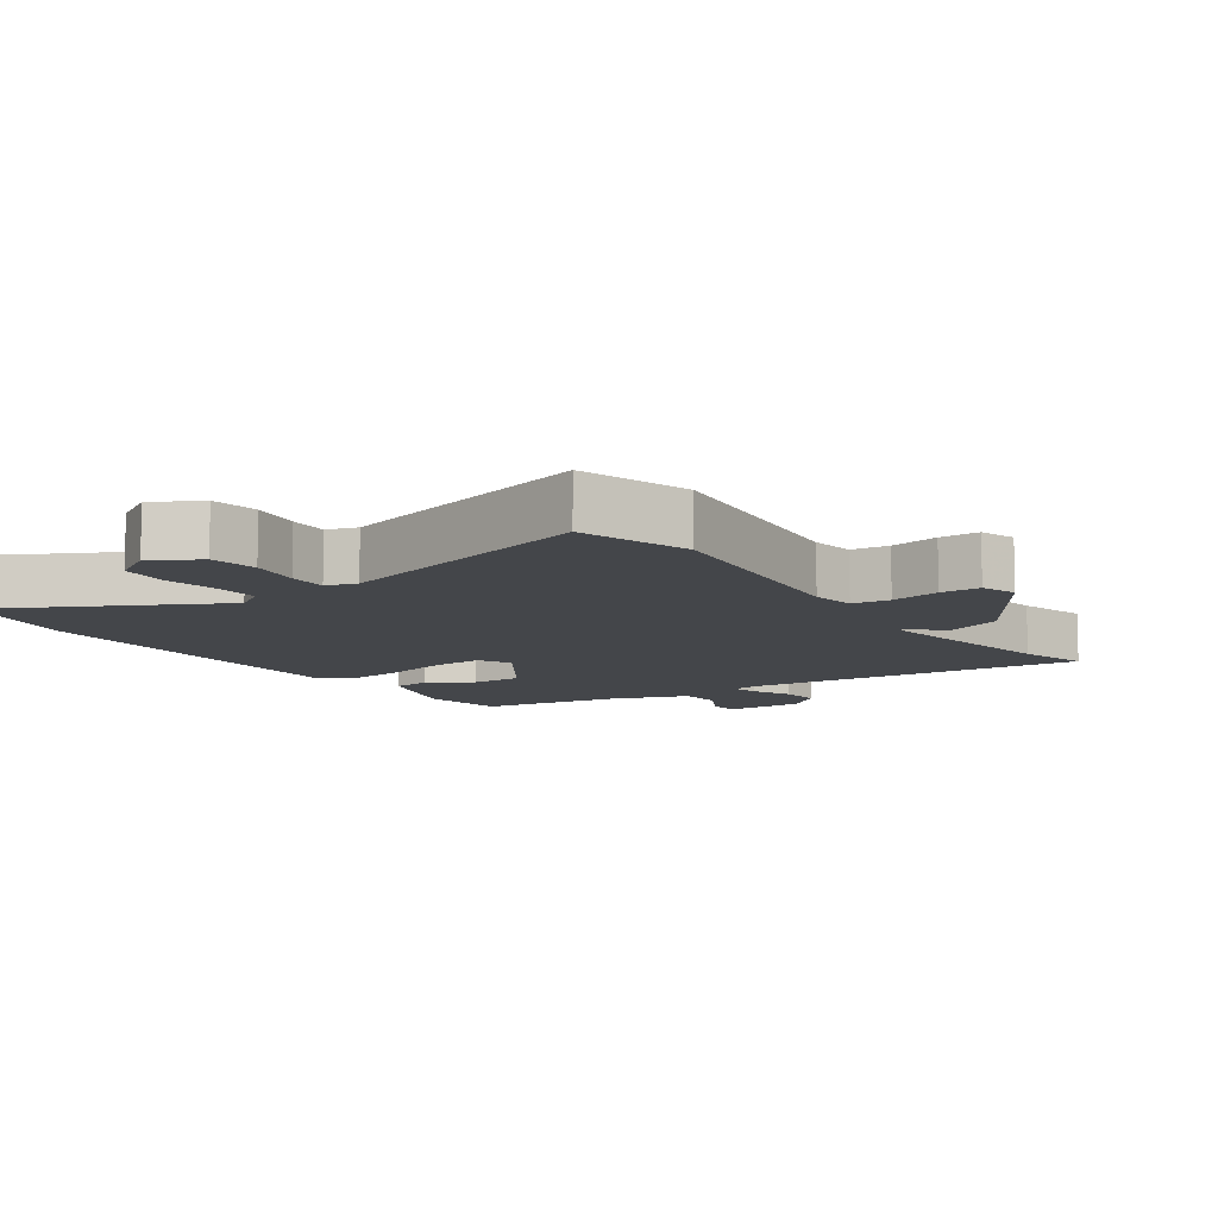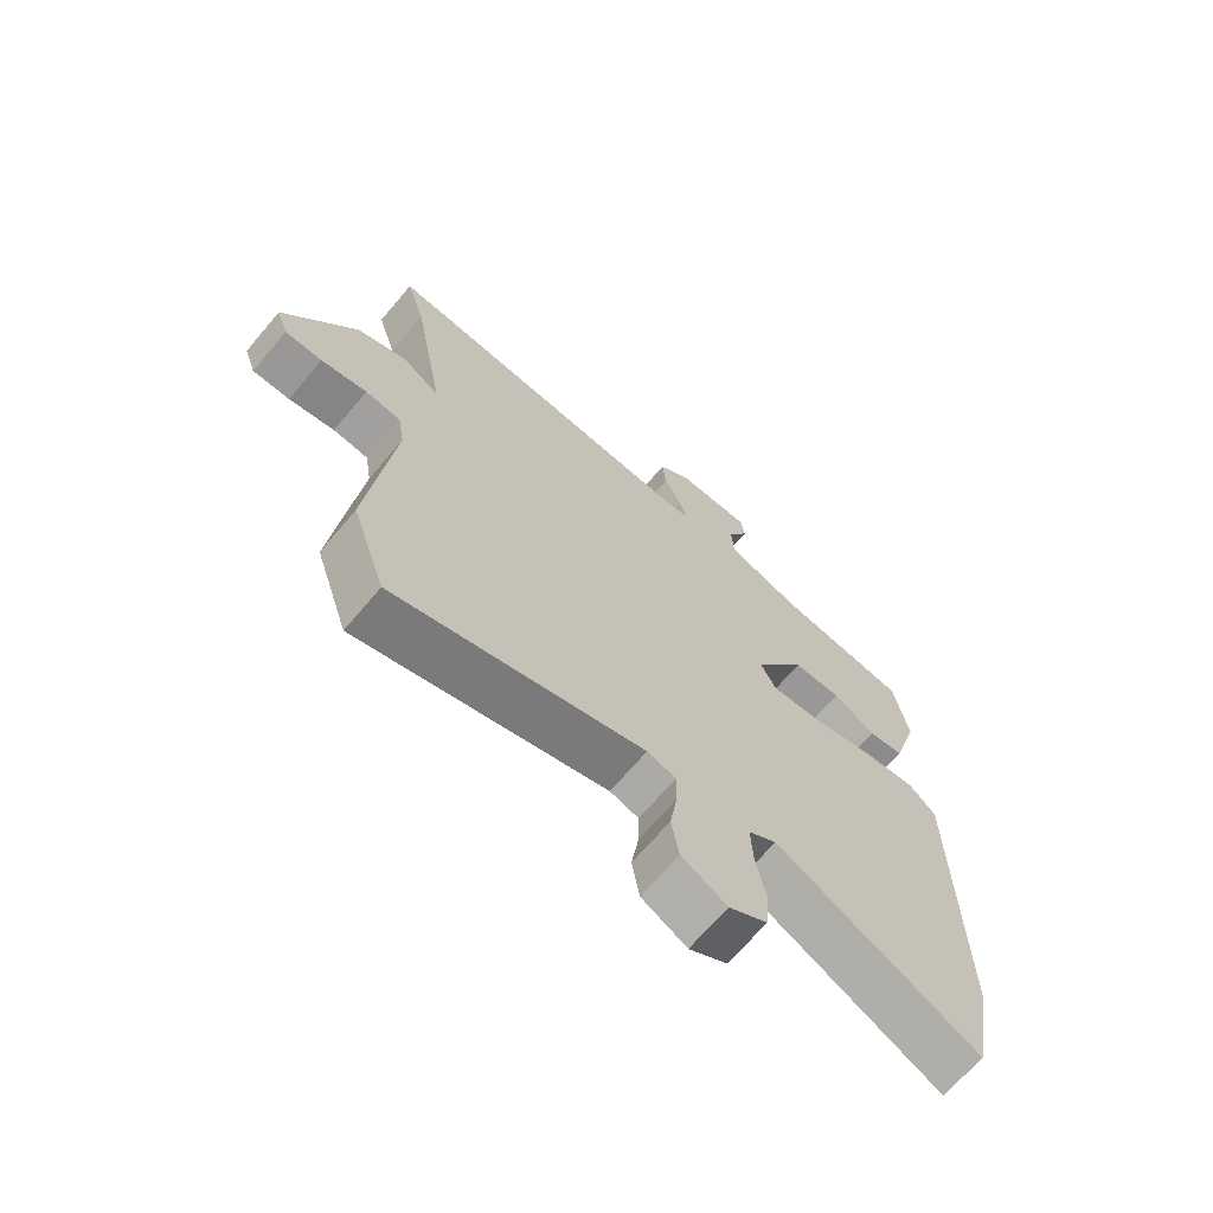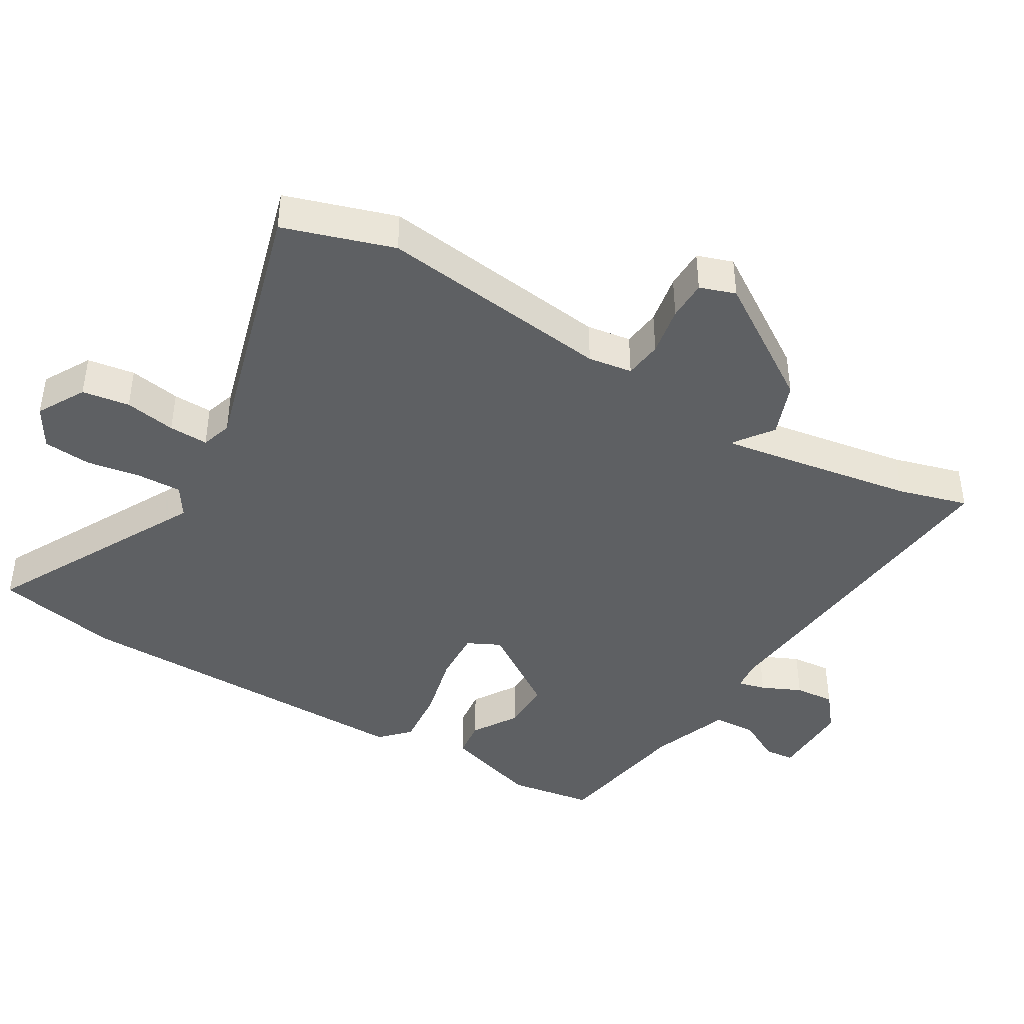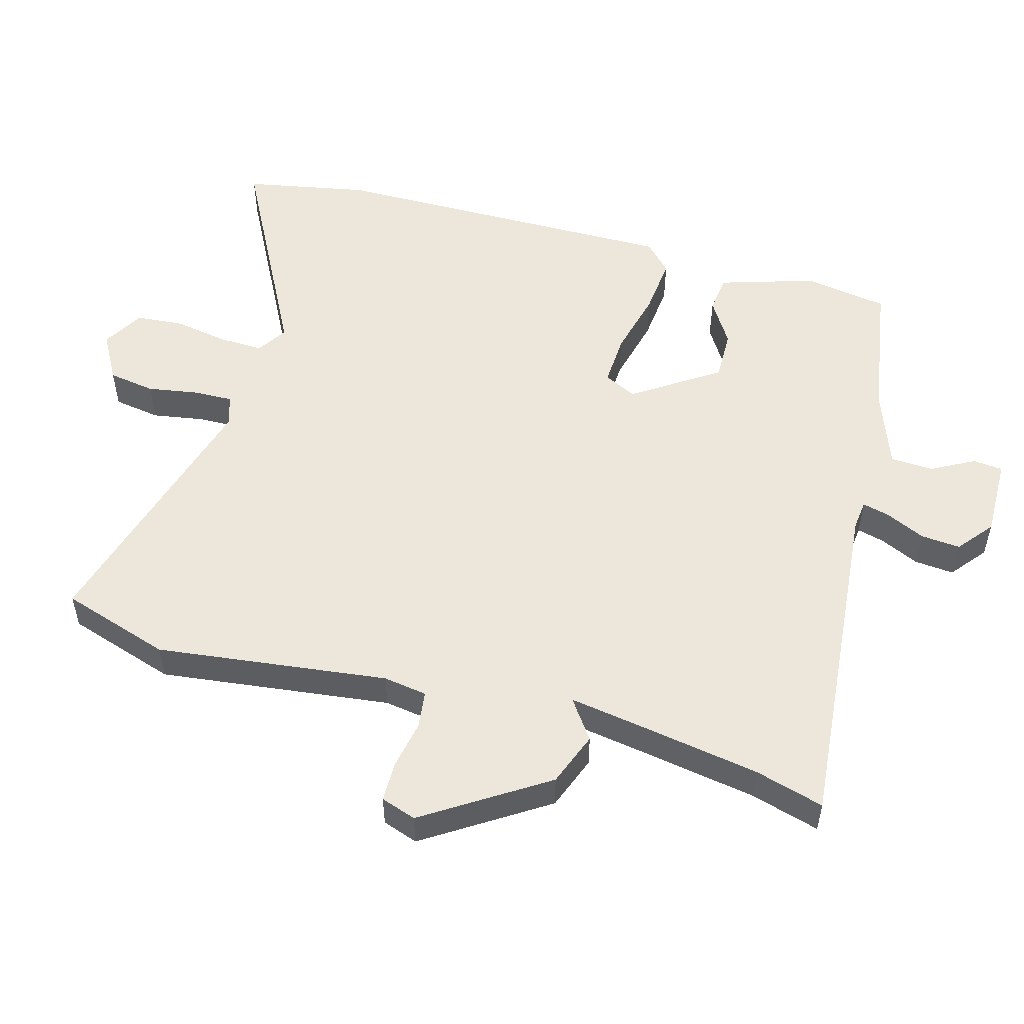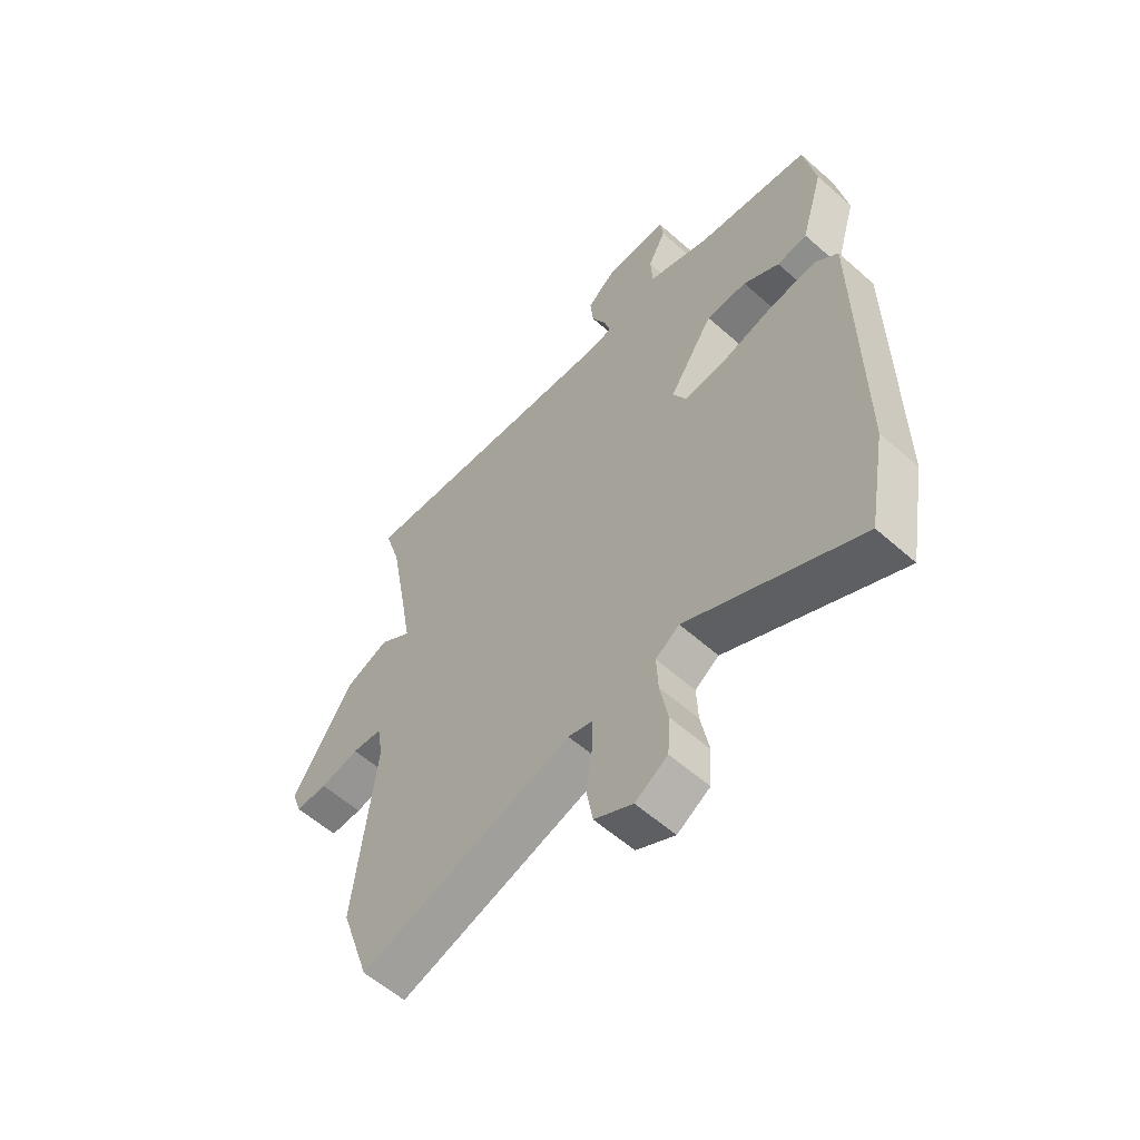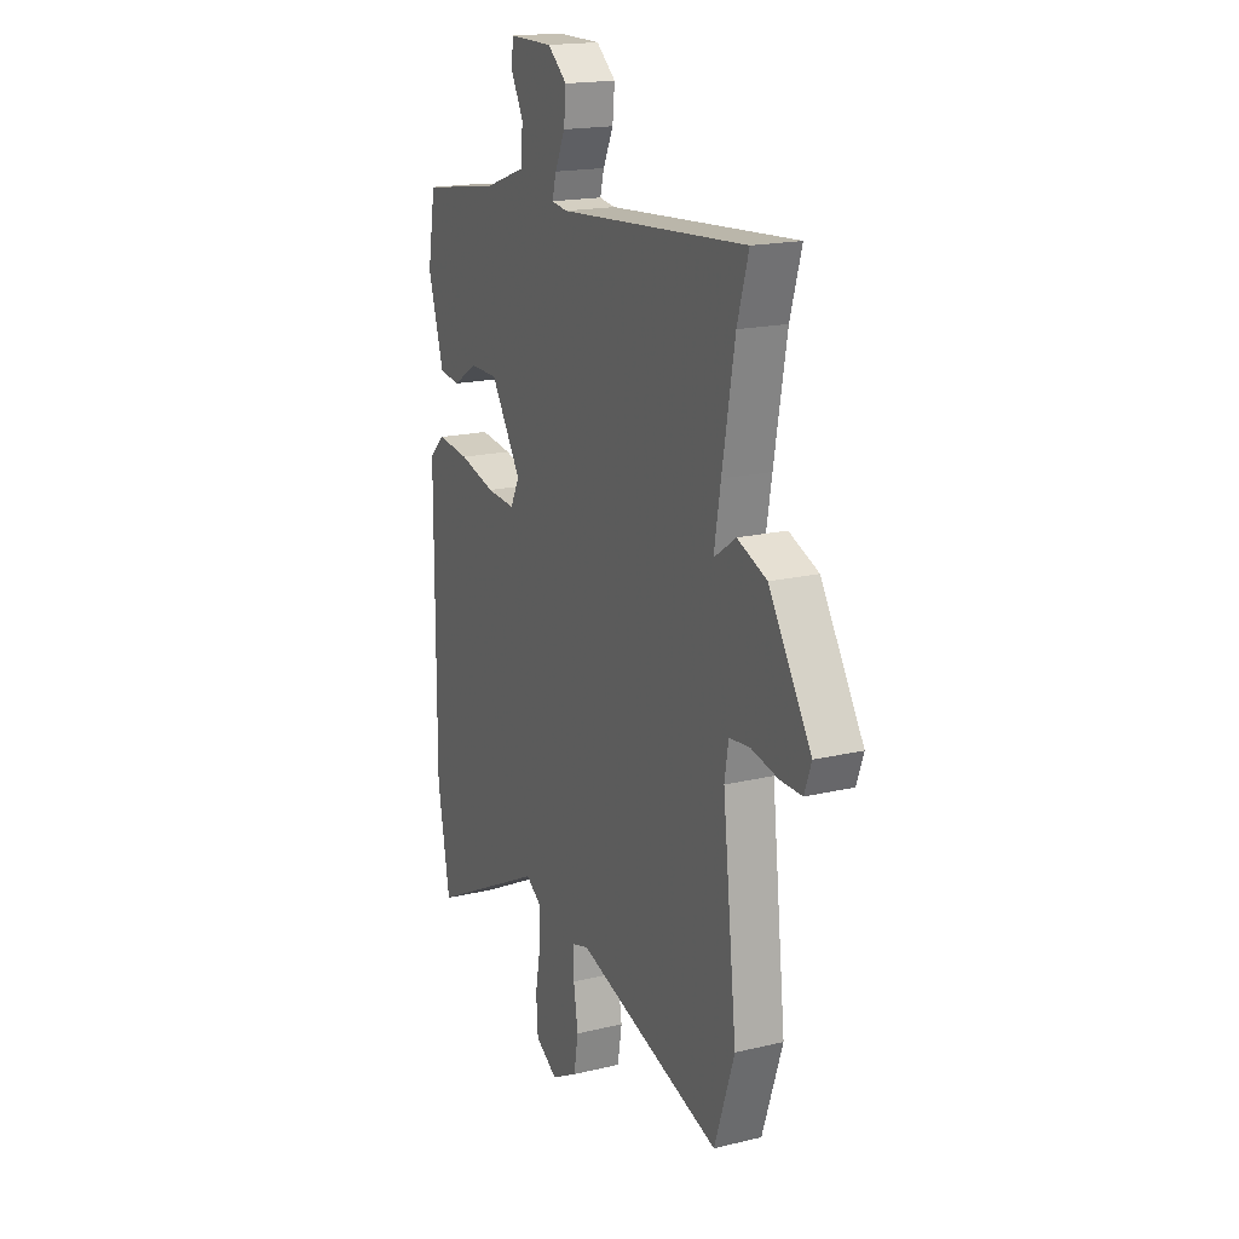
<metadata>
{"format":"obj","ext":"obj","renderer":"f3d","projection":"perspective","resolution":1024,"background":"white","views":[{"elev":-9.7,"azim":-146.0,"up":"+Y"},{"elev":-68.7,"azim":-40.3,"up":"+Z"},{"elev":-42.6,"azim":-121.6,"up":"+Y"},{"elev":53.1,"azim":-75.1,"up":"+Y"},{"elev":-58.5,"azim":47.7,"up":"+Z"},{"elev":18.1,"azim":-115.1,"up":"+Z"}]}
</metadata>
<code>
v 0.477 0.07 0.495
v 0.499 0.07 0.368
v 0.456 0.07 0.224
v 0.399 0.07 0.216
v 0.331 0.07 0.257
v 0.254 0.07 0.257
v 0.17 0.07 0.128
v 0.195 0.07 0.079
v 0.274 0.07 0.084
v 0.374 0.07 0.11
v 0.463 0.07 0.12
v 0.506 0.07 0.08
v 0.508 0.07 -0.454
v 0.474 0.07 -0.641
v 0.151 0.07 -0.477
v 0.106 0.07 -0.507
v 0.109 0.07 -0.574
v 0.124 0.07 -0.655
v 0.119 0.07 -0.727
v 0.058 0.07 -0.764
v -0.014 0.07 -0.725
v -0.026 0.07 -0.654
v -0.014 0.07 -0.577
v -0.013 0.07 -0.518
v -0.059 0.07 -0.504
v -0.459 0.07 -0.623
v -0.514 0.07 -0.459
v -0.475 0.07 -0.108
v -0.486 0.07 -0.042
v -0.543 0.07 -0.036
v -0.617 0.07 -0.051
v -0.677 0.07 -0.051
v -0.696 0.07 0.002
v -0.58 0.07 0.186
v -0.499 0.07 0.218
v -0.452 0.07 0.185
v -0.439 0.07 0.177
v -0.457 0.07 0.281
v -0.491 0.07 0.47
v -0.522 0.07 0.574
v -0.003 0.07 0.534
v 0.041 0.07 0.54
v 0.03 0.07 0.581
v 0.002 0.07 0.64
v -0.004 0.07 0.7
v 0.049 0.07 0.744
v 0.17 0.07 0.744
v 0.175 0.07 0.699
v 0.141 0.07 0.634
v 0.145 0.07 0.569
v 0.264 0.07 0.527
v 0.477 0 0.495
v 0.499 0 0.368
v 0.456 0 0.224
v 0.399 0 0.216
v 0.331 0 0.257
v 0.254 0 0.257
v 0.17 0 0.128
v 0.195 0 0.079
v 0.274 0 0.084
v 0.374 0 0.11
v 0.463 0 0.12
v 0.506 0 0.08
v 0.508 0 -0.454
v 0.474 0 -0.641
v 0.151 0 -0.477
v 0.106 0 -0.507
v 0.109 0 -0.574
v 0.124 0 -0.655
v 0.119 0 -0.727
v 0.058 0 -0.764
v -0.014 0 -0.725
v -0.026 0 -0.654
v -0.014 0 -0.577
v -0.013 0 -0.518
v -0.059 0 -0.504
v -0.459 0 -0.623
v -0.514 0 -0.459
v -0.475 0 -0.108
v -0.486 0 -0.042
v -0.543 0 -0.036
v -0.617 0 -0.051
v -0.677 0 -0.051
v -0.696 0 0.002
v -0.58 0 0.186
v -0.499 0 0.218
v -0.452 0 0.185
v -0.439 0 0.177
v -0.457 0 0.281
v -0.491 0 0.47
v -0.522 0 0.574
v -0.003 0 0.534
v 0.041 0 0.54
v 0.03 0 0.581
v 0.002 0 0.64
v -0.004 0 0.7
v 0.049 0 0.744
v 0.17 0 0.744
v 0.175 0 0.699
v 0.141 0 0.634
v 0.145 0 0.569
v 0.264 0 0.527
f 46 47 48 49
f 46 49 50
f 43 44 45 46
f 42 43 46 50
f 39 40 41
f 38 39 41
f 37 38 41 42
f 33 34 35 36
f 33 36 37
f 30 31 32 33
f 29 30 33 37
f 28 29 37 42
f 25 26 27 28
f 24 25 28 42
f 20 21 22 23
f 17 18 19 20
f 16 17 20 23
f 15 16 23 24
f 13 14 15
f 12 13 15
f 9 10 11 12
f 8 9 12 15
f 7 8 15 24
f 2 3 4 5
f 51 1 2 5
f 51 5 6
f 50 51 6 7
f 7 24 42 50
f 100 99 98 97
f 101 100 97
f 97 96 95 94
f 101 97 94 93
f 92 91 90
f 92 90 89
f 93 92 89 88
f 87 86 85 84
f 88 87 84
f 84 83 82 81
f 88 84 81 80
f 93 88 80 79
f 79 78 77 76
f 93 79 76 75
f 74 73 72 71
f 71 70 69 68
f 74 71 68 67
f 75 74 67 66
f 66 65 64
f 66 64 63
f 63 62 61 60
f 66 63 60 59
f 75 66 59 58
f 56 55 54 53
f 56 53 52 102
f 57 56 102
f 58 57 102 101
f 101 93 75 58
f 1 52 53 2
f 2 53 54 3
f 3 54 55 4
f 4 55 56 5
f 5 56 57 6
f 6 57 58 7
f 7 58 59 8
f 8 59 60 9
f 9 60 61 10
f 10 61 62 11
f 11 62 63 12
f 12 63 64 13
f 13 64 65 14
f 14 65 66 15
f 15 66 67 16
f 16 67 68 17
f 17 68 69 18
f 18 69 70 19
f 19 70 71 20
f 20 71 72 21
f 21 72 73 22
f 22 73 74 23
f 23 74 75 24
f 24 75 76 25
f 25 76 77 26
f 26 77 78 27
f 27 78 79 28
f 28 79 80 29
f 29 80 81 30
f 30 81 82 31
f 31 82 83 32
f 32 83 84 33
f 33 84 85 34
f 34 85 86 35
f 35 86 87 36
f 36 87 88 37
f 37 88 89 38
f 38 89 90 39
f 39 90 91 40
f 40 91 92 41
f 41 92 93 42
f 42 93 94 43
f 43 94 95 44
f 44 95 96 45
f 45 96 97 46
f 46 97 98 47
f 47 98 99 48
f 48 99 100 49
f 49 100 101 50
f 50 101 102 51
f 51 102 52 1

</code>
